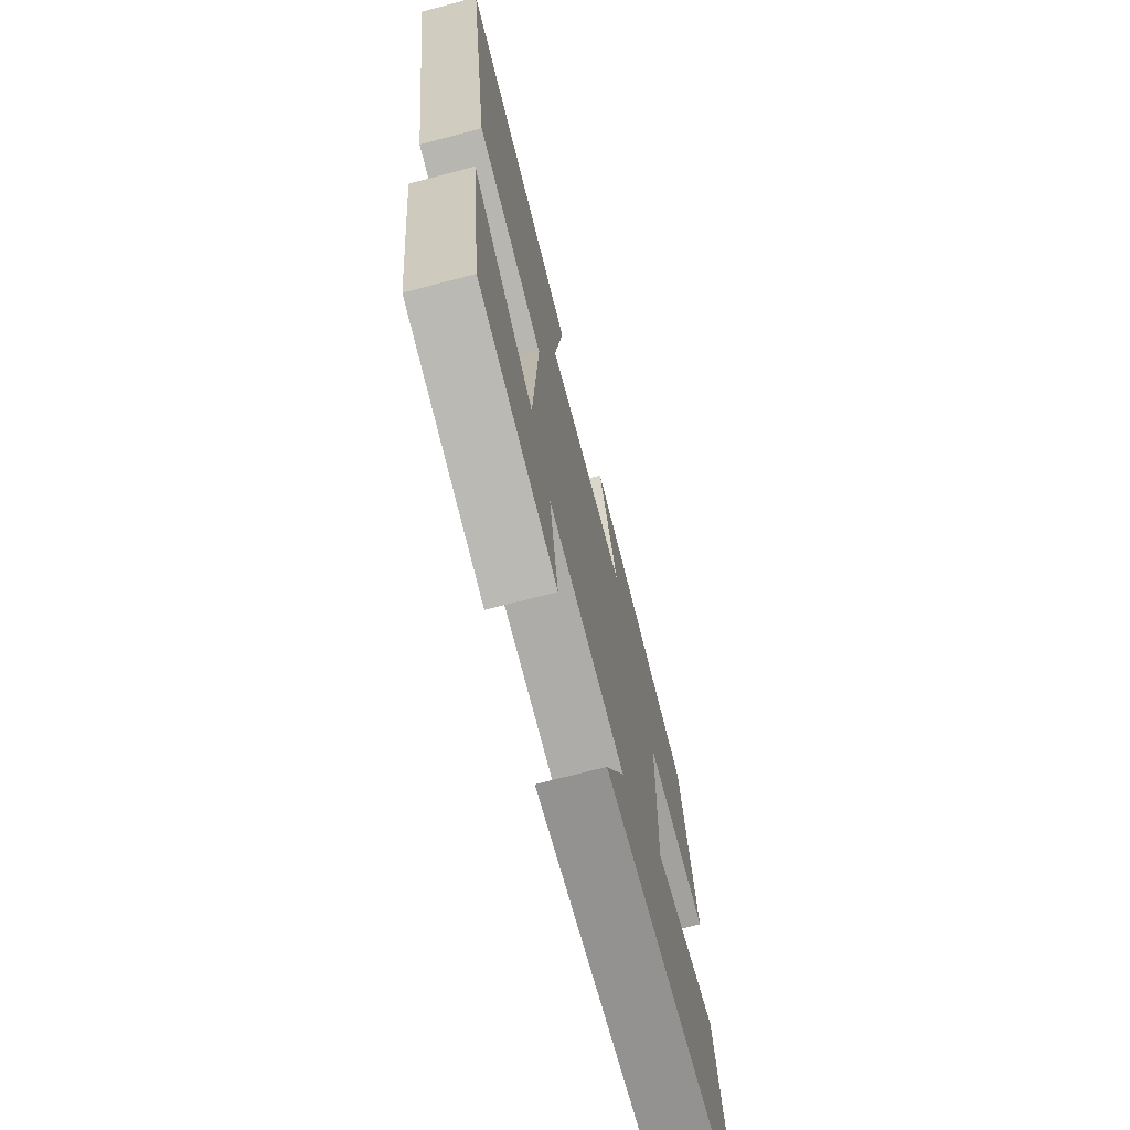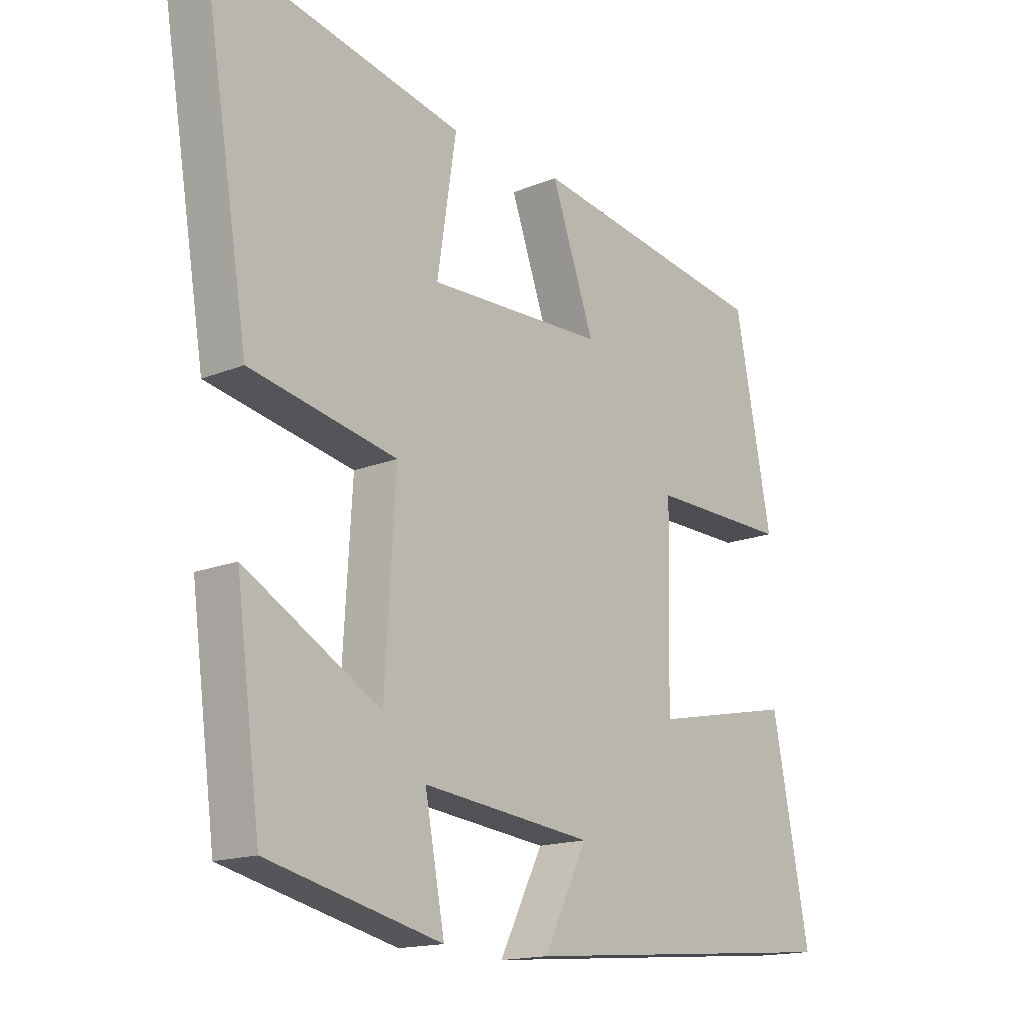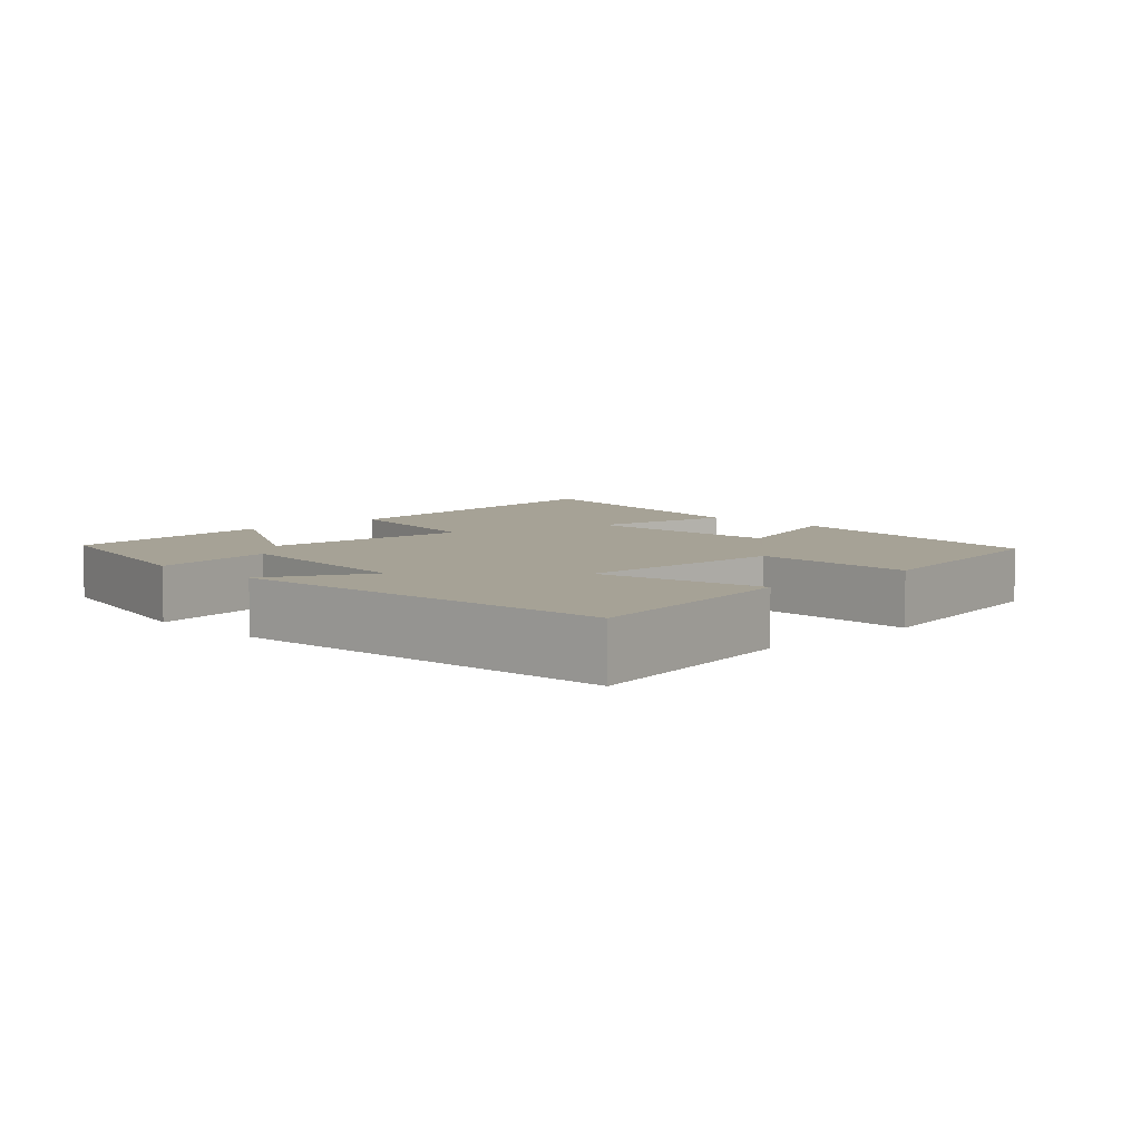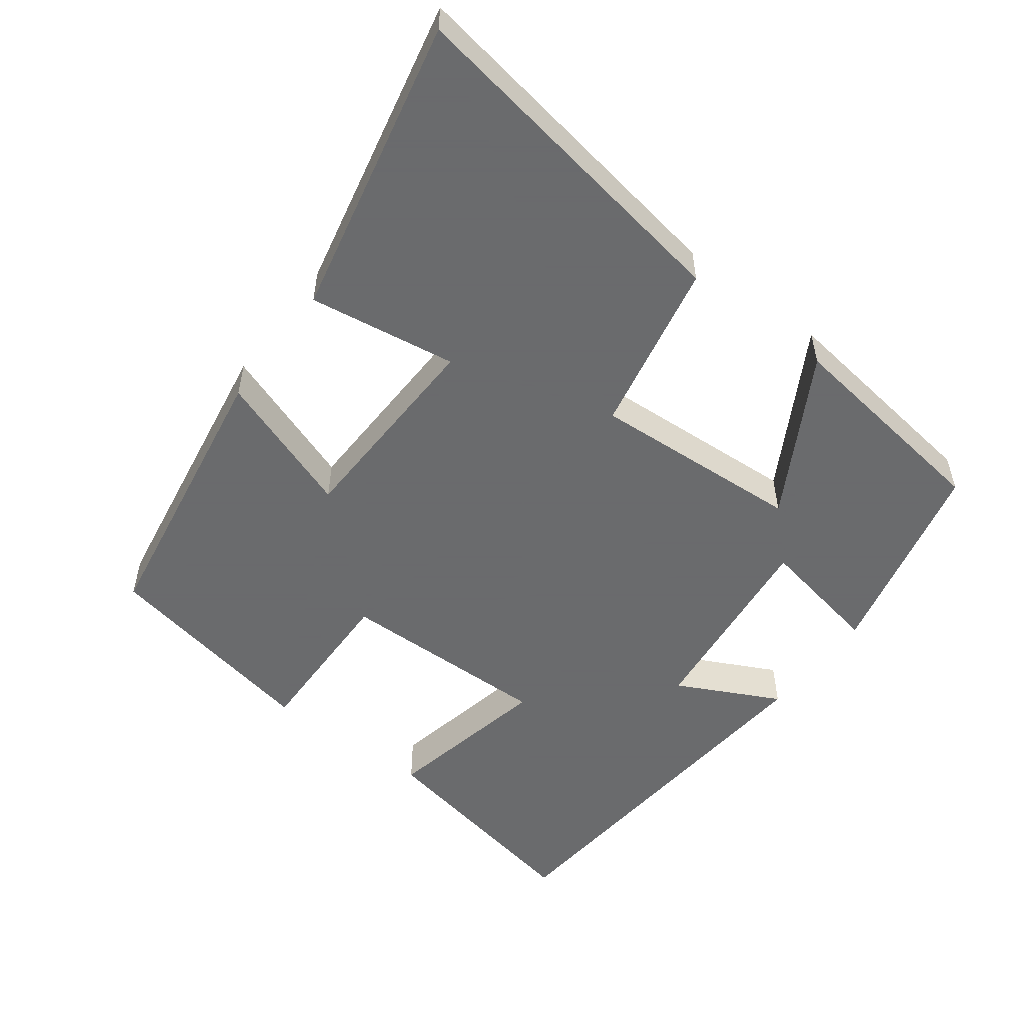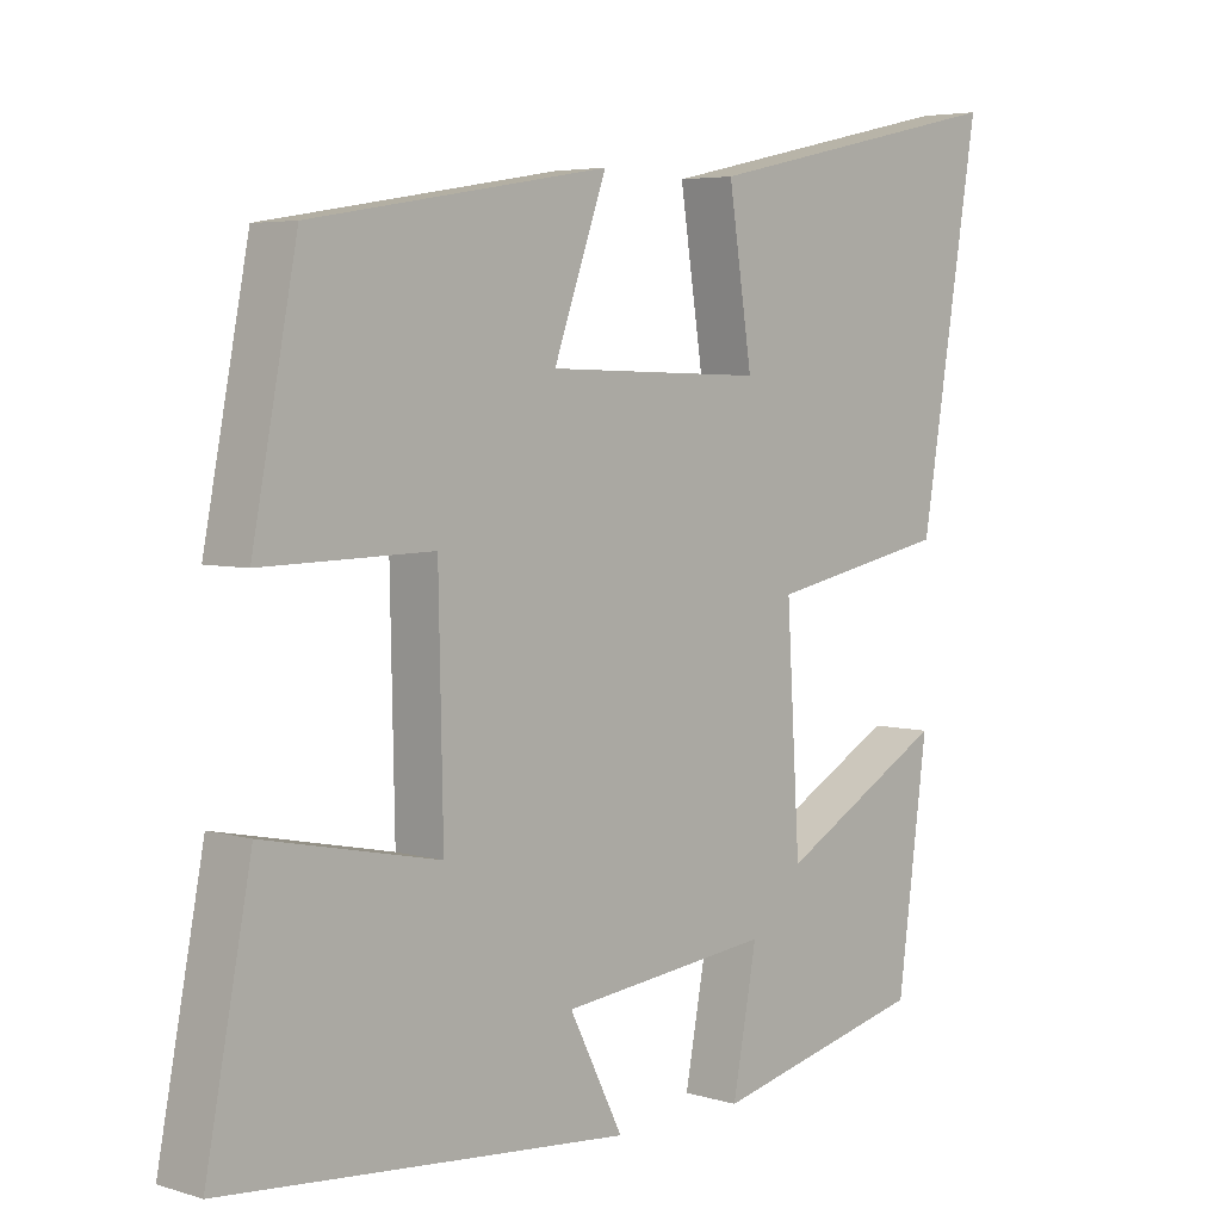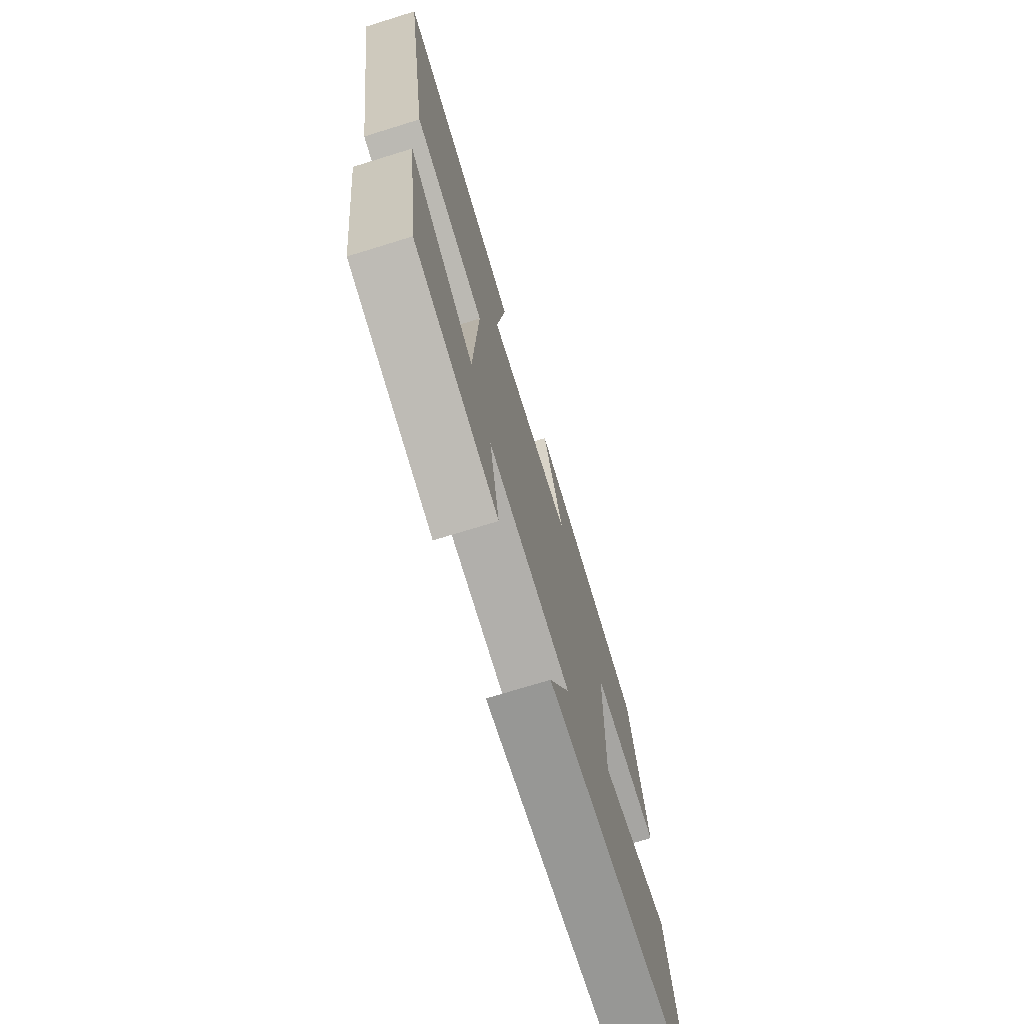
<metadata>
{"format":"obj","ext":"obj","renderer":"f3d","projection":"perspective","resolution":1024,"background":"white","views":[{"elev":-71.0,"azim":104.7,"up":"+Z"},{"elev":-15.9,"azim":130.6,"up":"+Z"},{"elev":6.3,"azim":-134.0,"up":"+Y"},{"elev":-53.2,"azim":53.0,"up":"+Y"},{"elev":4.8,"azim":-46.3,"up":"+Z"},{"elev":-72.6,"azim":107.2,"up":"+Z"}]}
</metadata>
<code>
v -0.562 0.07 -0.453
v -0.5 0.07 -0.13
v -0.262 0.07 -0.179
v -0.268 0.07 0.123
v -0.5 0.07 0.118
v -0.439 0.07 0.433
v -0.035 0.07 0.5
v -0.107 0.07 0.298
v 0.189 0.07 0.29
v 0.157 0.07 0.5
v 0.581 0.07 0.593
v 0.5 0.07 0.101
v 0.255 0.07 0.051
v 0.273 0.07 -0.249
v 0.5 0.07 -0.121
v 0.459 0.07 -0.431
v 0.168 0.07 -0.5
v 0.201 0.07 -0.323
v -0.085 0.07 -0.355
v -0.012 0.07 -0.5
v -0.562 0 -0.453
v -0.5 0 -0.13
v -0.262 0 -0.179
v -0.268 0 0.123
v -0.5 0 0.118
v -0.439 0 0.433
v -0.035 0 0.5
v -0.107 0 0.298
v 0.189 0 0.29
v 0.157 0 0.5
v 0.581 0 0.593
v 0.5 0 0.101
v 0.255 0 0.051
v 0.273 0 -0.249
v 0.5 0 -0.121
v 0.459 0 -0.431
v 0.168 0 -0.5
v 0.201 0 -0.323
v -0.085 0 -0.355
v -0.012 0 -0.5
f 1 2 3
f 20 1 3
f 19 20 3
f 18 19 3 4
f 16 17 18
f 15 16 18
f 14 15 18
f 13 14 18 4
f 11 12 13
f 10 11 13
f 9 10 13
f 8 9 13 4
f 6 7 8
f 5 6 8
f 4 5 8
f 23 22 21
f 23 21 40
f 23 40 39
f 24 23 39 38
f 38 37 36
f 38 36 35
f 38 35 34
f 24 38 34 33
f 33 32 31
f 33 31 30
f 33 30 29
f 24 33 29 28
f 28 27 26
f 28 26 25
f 28 25 24
f 1 21 22 2
f 2 22 23 3
f 3 23 24 4
f 4 24 25 5
f 5 25 26 6
f 6 26 27 7
f 7 27 28 8
f 8 28 29 9
f 9 29 30 10
f 10 30 31 11
f 11 31 32 12
f 12 32 33 13
f 13 33 34 14
f 14 34 35 15
f 15 35 36 16
f 16 36 37 17
f 17 37 38 18
f 18 38 39 19
f 19 39 40 20
f 20 40 21 1

</code>
